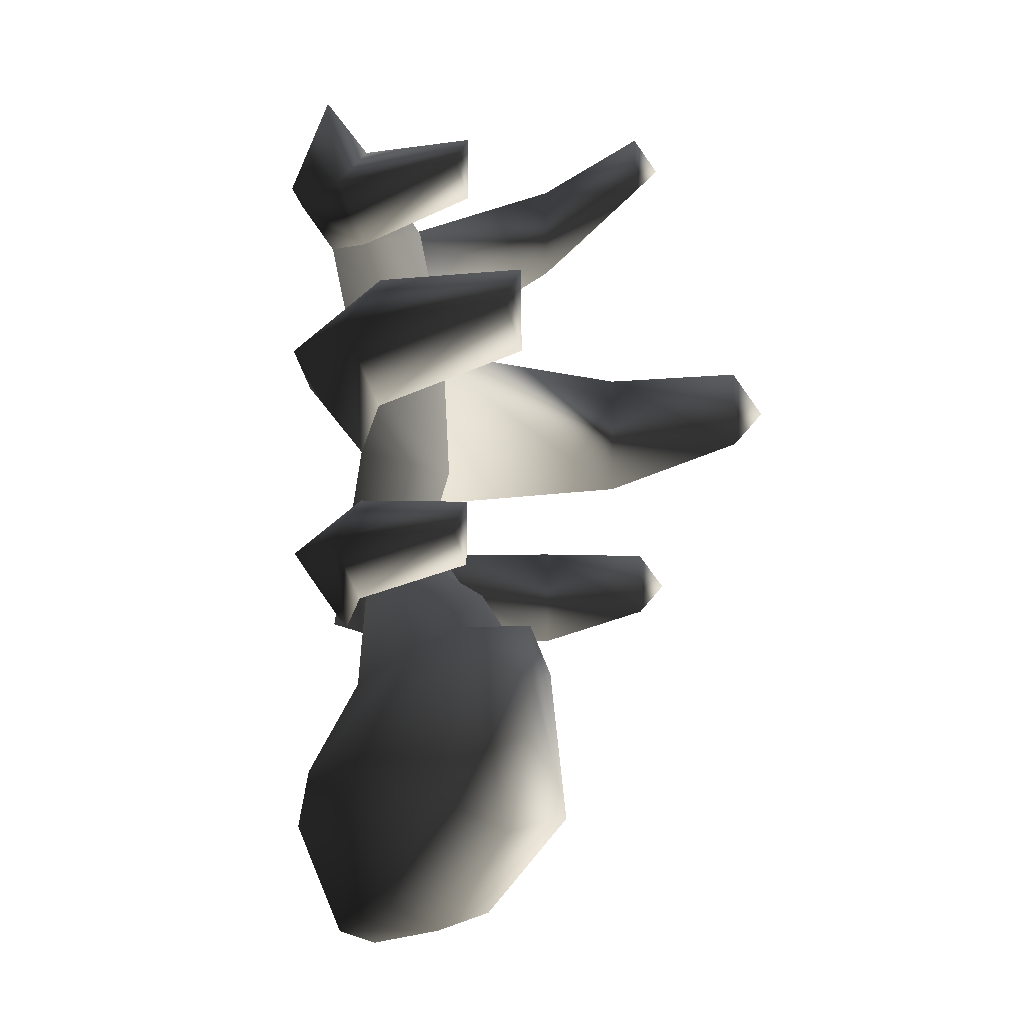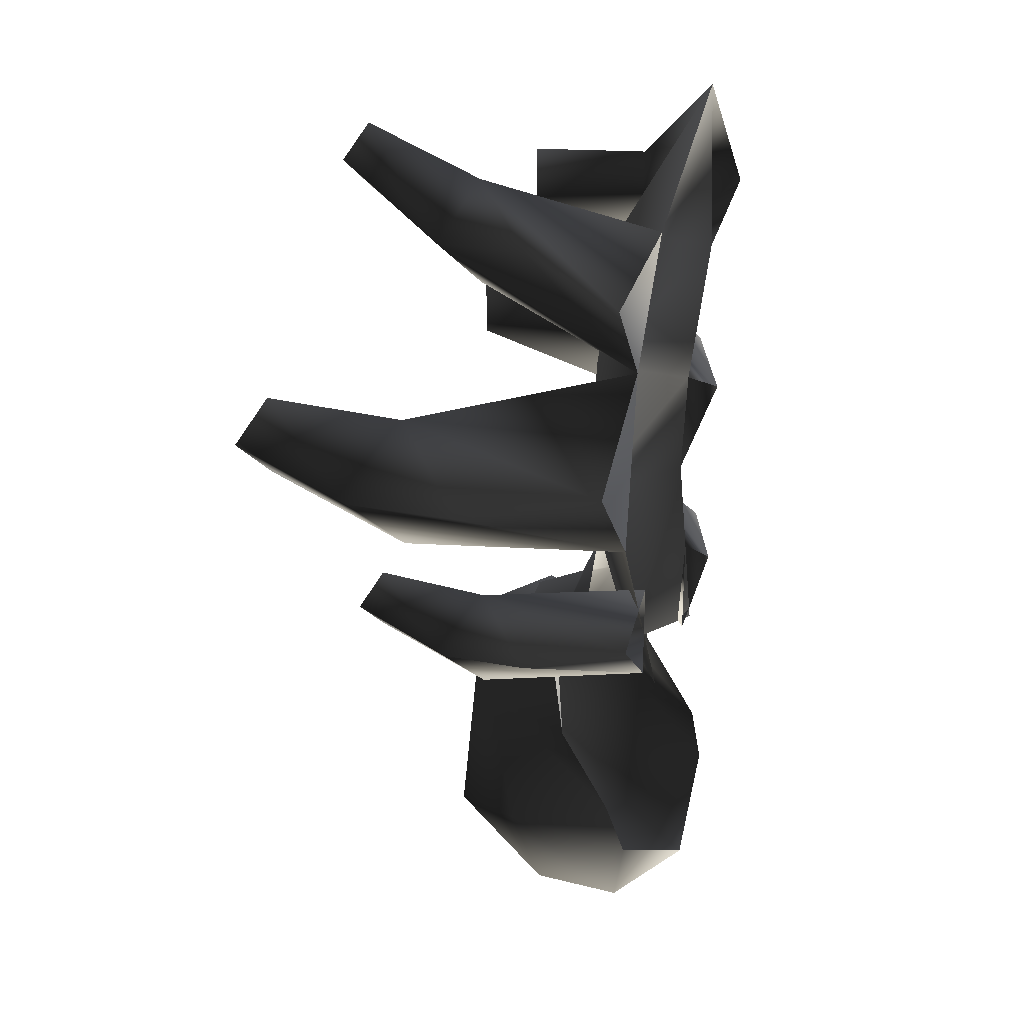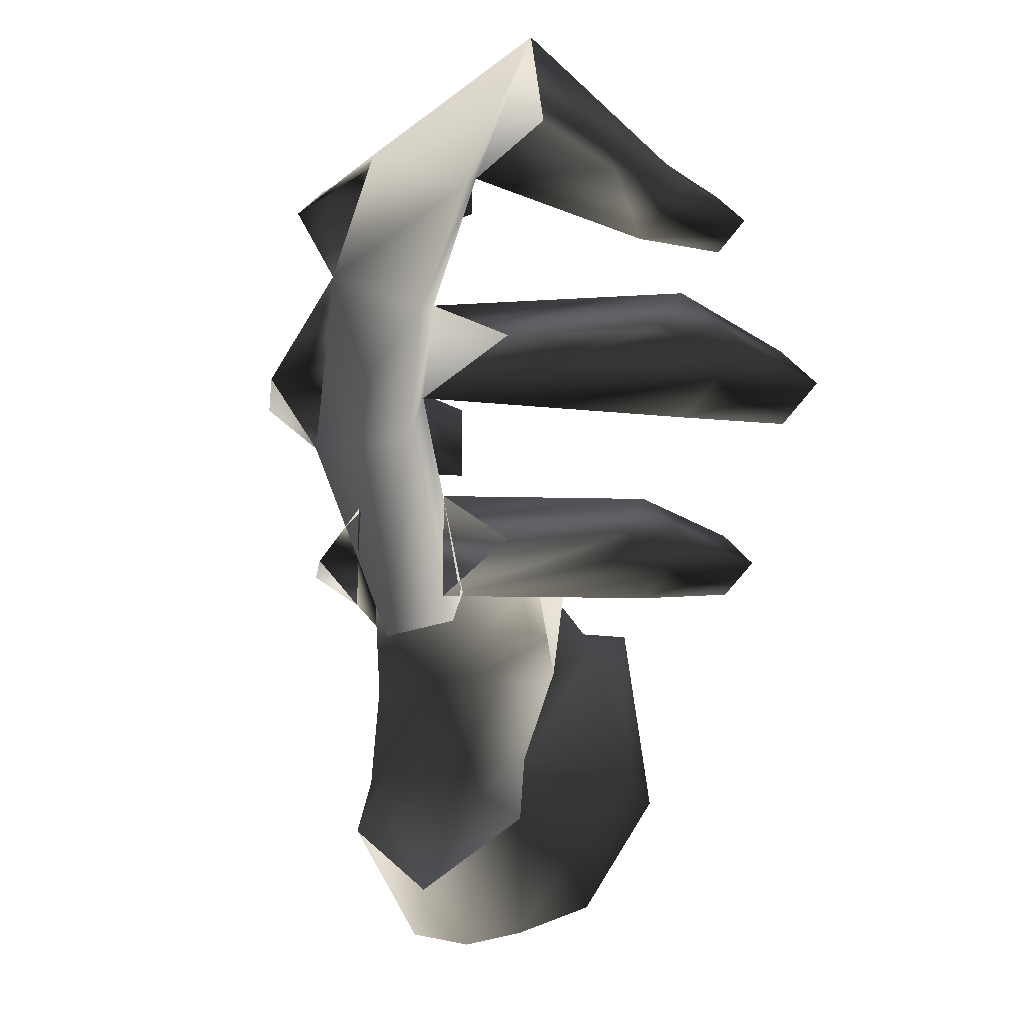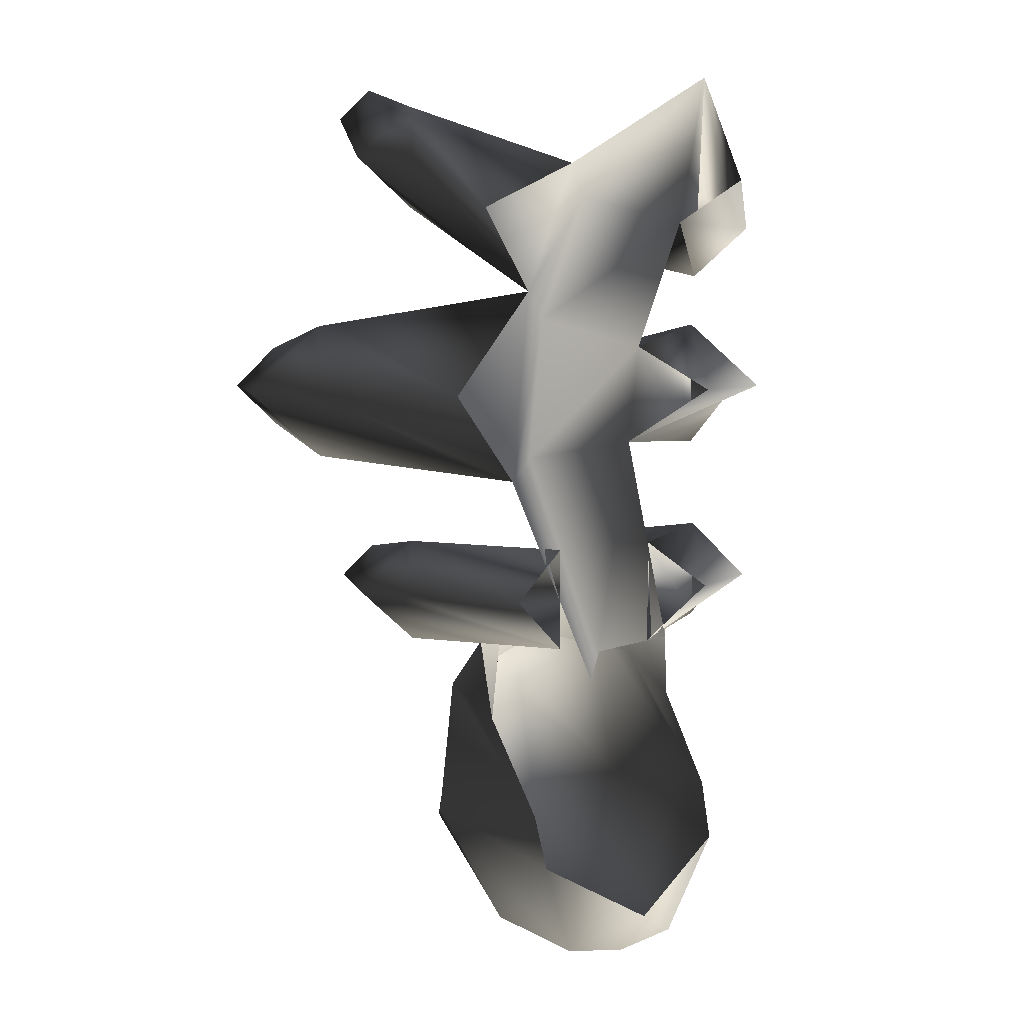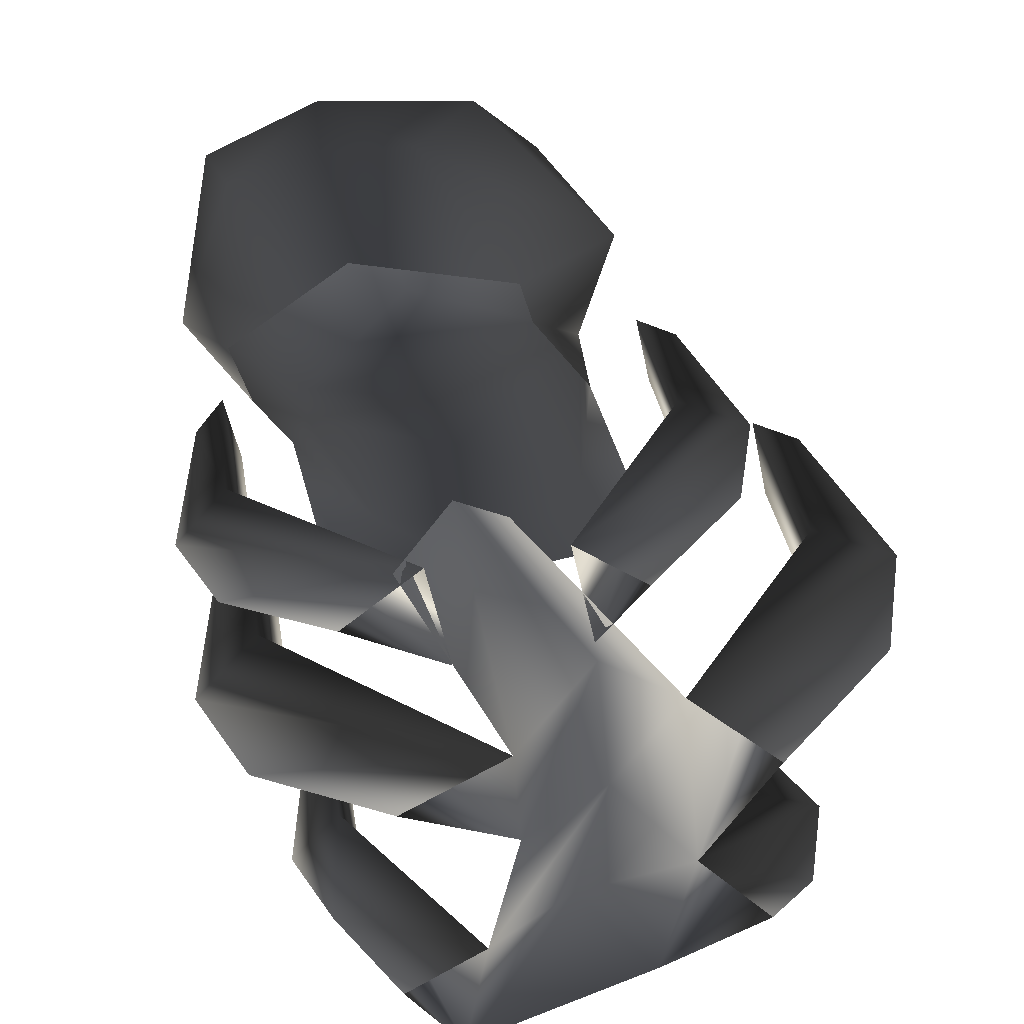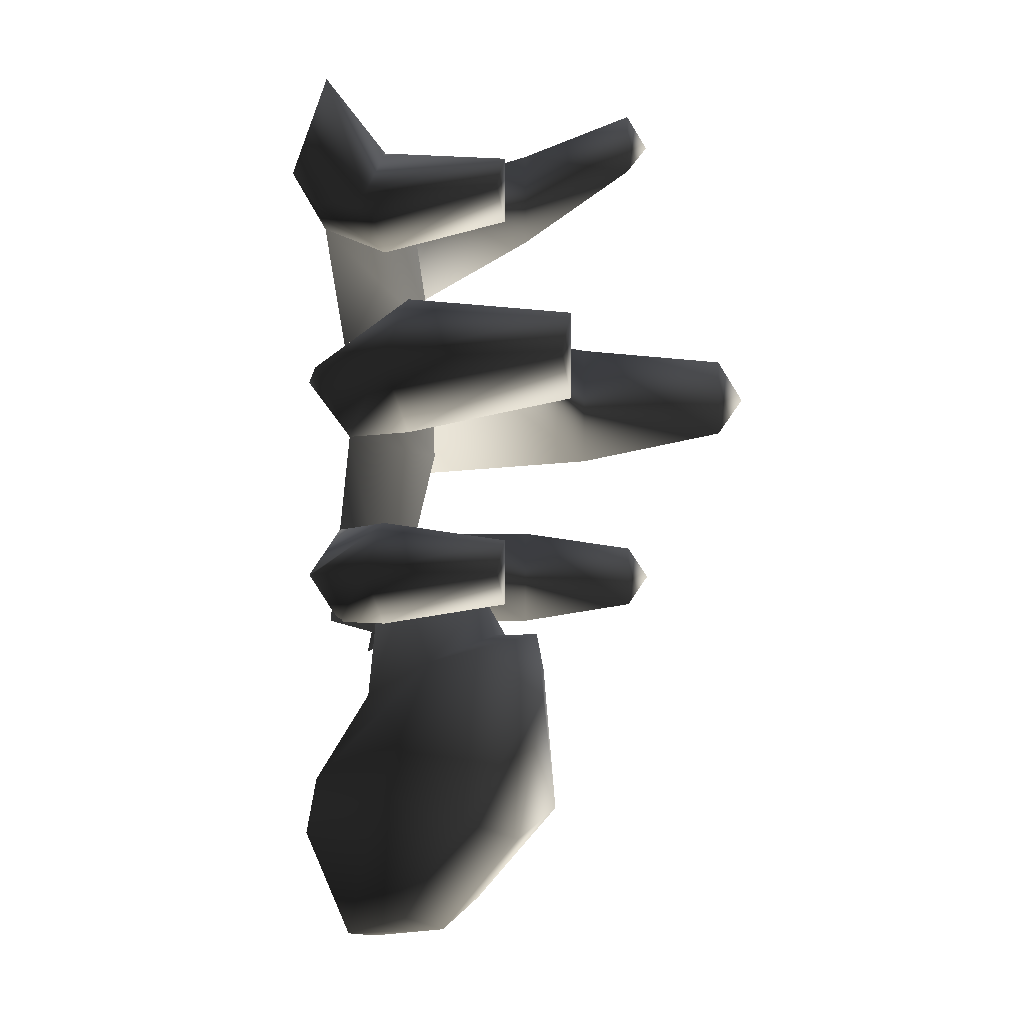
<metadata>
{"format":"obj","ext":"obj","renderer":"f3d","projection":"perspective","resolution":1024,"background":"white","views":[{"elev":-11.9,"azim":119.6,"up":"+Z"},{"elev":26.6,"azim":-64.5,"up":"+Z"},{"elev":-11.0,"azim":33.7,"up":"+Z"},{"elev":5.6,"azim":-34.2,"up":"+Z"},{"elev":-48.7,"azim":-168.9,"up":"+Y"},{"elev":-2.5,"azim":110.4,"up":"+Z"}]}
</metadata>
<code>
v -0.01608 0.06704 0.199
v 0.0979 0.02157 0.3172
v 0.04924 -0.002339 0.1734
v -0.06579 0.06704 0.07902
v -0.1463 -2.113e-08 -0.07086
v -0.1284 -1.12e-08 0.1057
v -0.07994 0.06704 -0.05562
v -0.0004774 -0.002339 0.05342
v -0.01205 -0.002339 -0.03794
v -0.07994 0.06704 -0.05562
v -0.05444 0.0001407 -0.2668
v -0.1463 -2.113e-08 -0.07086
v -0.0103 0.0467 -0.2499
v -0.01205 -0.002339 -0.03794
v 0.03518 -0.001484 -0.2324
v -0.01608 0.06704 0.199
v -0.1284 -1.12e-08 0.1057
v -0.07873 7.006e-09 0.2257
v -0.06579 0.06704 0.07902
v 0.04924 -0.002339 0.1734
v -0.0004774 -0.002339 0.05342
v 0.216 0.1182 0.172
v 0.1769 0.04783 0.172
v 0.1643 0.1163 0.1238
v 0.2113 0.2494 0.172
v 0.182 0.2463 0.1423
v 0.182 0.2463 0.2018
v 0.04924 -0.002339 0.1734
v 0.0979 0.02157 0.3172
v 0.1769 0.04783 0.172
v 0.127 -0.001512 0.2168
v 0.2113 0.2494 0.172
v 0.1643 0.1163 0.2202
v 0.216 0.1182 -0.1856
v 0.2113 0.2494 -0.1856
v 0.182 0.2463 -0.1559
v 0.1769 0.04783 -0.1856
v 0.1643 0.1163 -0.1374
v 0.182 0.2463 -0.2154
v 0.2113 0.2494 -0.1856
v 0.1643 0.1163 -0.2338
v 0.01268 -0.001759 -0.1374
v 0.01268 -0.001759 -0.2338
v 0.08536 -0.001512 -0.1856
v -0.1427 0.266 -0.2154
v -0.1717 0.138 -0.2338
v -0.1691 0.2791 -0.1856
v -0.2194 0.1578 -0.1856
v -0.1427 0.266 -0.1559
v -0.1717 0.138 -0.1374
v -0.09125 -7.347e-09 -0.2338
v -0.09125 -7.347e-09 -0.1384
v -0.1691 0.2791 -0.1856
v -0.139 -1.016e-08 -0.1856
v -0.2075 0.07828 -0.1856
v -0.1427 0.266 0.252
v -0.1717 0.138 0.1871
v -0.1691 0.2791 0.2818
v -0.1717 0.138 0.2835
v -0.07873 7.006e-09 0.2257
v -0.1762 3.039e-09 0.182
v -0.2194 0.1578 0.2353
v -0.1427 0.266 0.3115
v -0.1284 -1.12e-08 0.1057
v -0.2075 0.07828 0.2353
v -0.1691 0.2791 0.2818
v -0.3123 0.2066 0.009962
v -0.2967 0.1025 0.009962
v -0.2498 0.1807 0.07304
v -0.2119 0.3481 0.0489
v -0.2465 0.3653 0.009962
v -0.2119 0.3481 -0.02898
v -0.2465 0.3653 0.009962
v -0.2498 0.1807 -0.05312
v -0.1284 -1.12e-08 0.1057
v -0.1463 -2.113e-08 -0.07086
v -0.207 -1.666e-08 0.009962
v 0.2576 0.1547 0.009962
v 0.2515 0.3264 0.009962
v 0.2131 0.3224 0.0489
v 0.19 0.1523 0.07304
v 0.2064 0.0626 0.009962
v 0.19 0.1523 -0.05312
v -0.01205 -0.002339 -0.03794
v -0.0004774 -0.002339 0.05342
v 0.2131 0.3224 -0.02898
v 0.2515 0.3264 0.009962
v 0.08661 -0.001979 0.009962
v 0.09216 0.06738 -0.3058
v 0.09531 0.01218 -0.3902
v 0.09455 0.1344 -0.2722
v 0.1506 0.1042 -0.3964
v 0.09723 0.002139 -0.4441
v 0.07346 0.03796 -0.5459
v 0.001461 -0.0138 -0.5071
v 0.09791 0.07975 -0.2152
v 0.09216 0.06738 -0.3058
v 0.05645 0.09198 -0.2042
v -0.002422 0.1551 -0.2099
v 0.06847 0.06249 -0.1807
v -0.09406 0.09436 -0.2056
v -0.0116 0.1011 -0.1791
v -0.01824 0.08311 -0.1411
v -0.1316 0.08121 -0.2161
v -0.09586 0.0609 -0.1703
v 0.09996 0.1112 -0.5229
v 0.1285 0.183 -0.4236
v 0.09942 0.1872 -0.2587
v 0.0005112 0.1671 -0.247
v -0.1093 0.1623 -0.2893
v -0.1198 0.0745 -0.3102
v -0.07986 0.1917 -0.2838
v 0.001946 0.2135 -0.2458
v 0.01571 0.2252 -0.3072
v 0.02165 0.201 -0.4506
v -0.1539 0.1159 -0.4035
v -0.1056 0.1959 -0.4315
v -0.08155 0.1171 -0.5265
v 0.01328 0.03918 -0.557
v -0.04894 0.04164 -0.5481
v 0.019 0.1182 -0.5454
v -0.09728 0.01312 -0.4509
v -0.09707 0.0335 -0.4033
v -0.1198 0.0745 -0.3102
v -0.07873 7.006e-09 0.2257
v 0.0979 0.02157 0.3172
o dwarvebone01.m2
g 0
f 1 2 3
f 4 5 6
f 5 4 7
f 8 7 4
f 7 8 9
f 10 11 12
f 11 10 13
f 14 13 10
f 13 14 15
f 16 17 18
f 17 16 19
f 20 19 16
f 19 20 21
f 22 23 24
f 25 26 27
f 24 28 29
f 28 24 30
f 30 31 28
f 31 30 29
f 32 22 24
f 22 32 27
f 27 33 22
f 33 27 26
f 24 26 32
f 26 24 33
f 29 33 24
f 33 29 22
f 30 22 29
f 34 35 36
f 37 34 38
f 36 38 34
f 38 36 39
f 40 39 36
f 39 41 38
f 42 38 41
f 41 43 42
f 41 39 35
f 35 34 41
f 43 41 34
f 34 37 43
f 37 44 43
f 44 37 38
f 38 42 44
f 45 46 47
f 48 47 46
f 47 48 49
f 50 49 48
f 51 46 52
f 50 52 46
f 46 45 50
f 49 50 45
f 45 53 49
f 54 55 51
f 52 50 54
f 55 54 50
f 48 55 50
f 55 48 51
f 46 51 48
f 56 57 58
f 57 56 59
f 59 60 57
f 60 59 61
f 58 62 63
f 62 58 57
f 57 64 62
f 64 57 60
f 65 61 59
f 61 65 64
f 65 62 64
f 62 65 59
f 59 63 62
f 63 59 56
f 56 66 63
f 67 68 69
f 69 70 67
f 71 67 70
f 72 73 70
f 70 69 72
f 74 72 69
f 69 75 74
f 76 74 75
f 72 74 71
f 67 71 74
f 74 76 67
f 68 67 76
f 77 68 76
f 68 77 69
f 75 69 77
f 78 79 80
f 80 81 78
f 82 78 81
f 83 84 85
f 85 81 83
f 86 83 81
f 81 80 86
f 87 86 80
f 81 85 88
f 88 82 81
f 82 88 84
f 78 82 84
f 84 83 78
f 79 78 83
f 83 86 79
f 89 90 91
f 91 90 92
f 90 93 92
f 93 94 92
f 93 95 94
f 96 97 98
f 97 91 98
f 99 98 91
f 100 96 98
f 101 102 99
f 102 98 99
f 102 103 98
f 103 100 98
f 104 105 101
f 105 103 101
f 103 102 101
f 106 107 92
f 108 92 107
f 91 92 108
f 109 91 108
f 99 91 109
f 110 99 109
f 101 99 110
f 110 111 101
f 111 104 101
f 112 109 113
f 109 108 113
f 113 108 114
f 108 107 114
f 107 115 114
f 107 106 115
f 110 109 112
f 116 110 112
f 117 118 116
f 116 112 117
f 119 120 121
f 120 118 121
f 115 121 118
f 118 117 115
f 115 117 114
f 117 112 114
f 112 113 114
f 92 94 106
f 120 116 118
f 121 115 106
f 106 94 121
f 94 119 121
f 94 95 119
f 95 120 119
f 95 122 120
f 122 116 120
f 122 123 116
f 123 110 116
f 124 110 123
f 125 126 1

</code>
